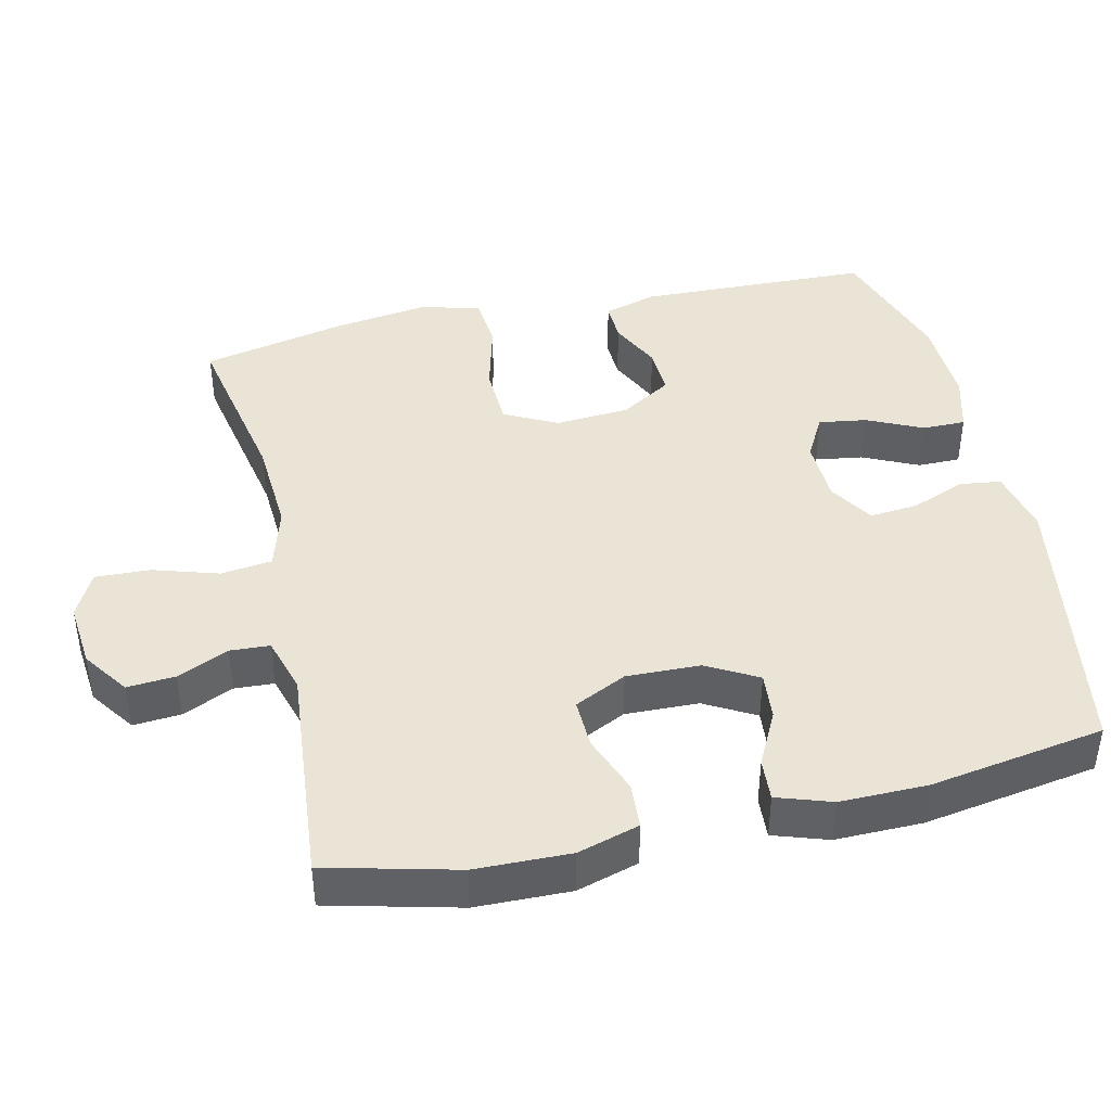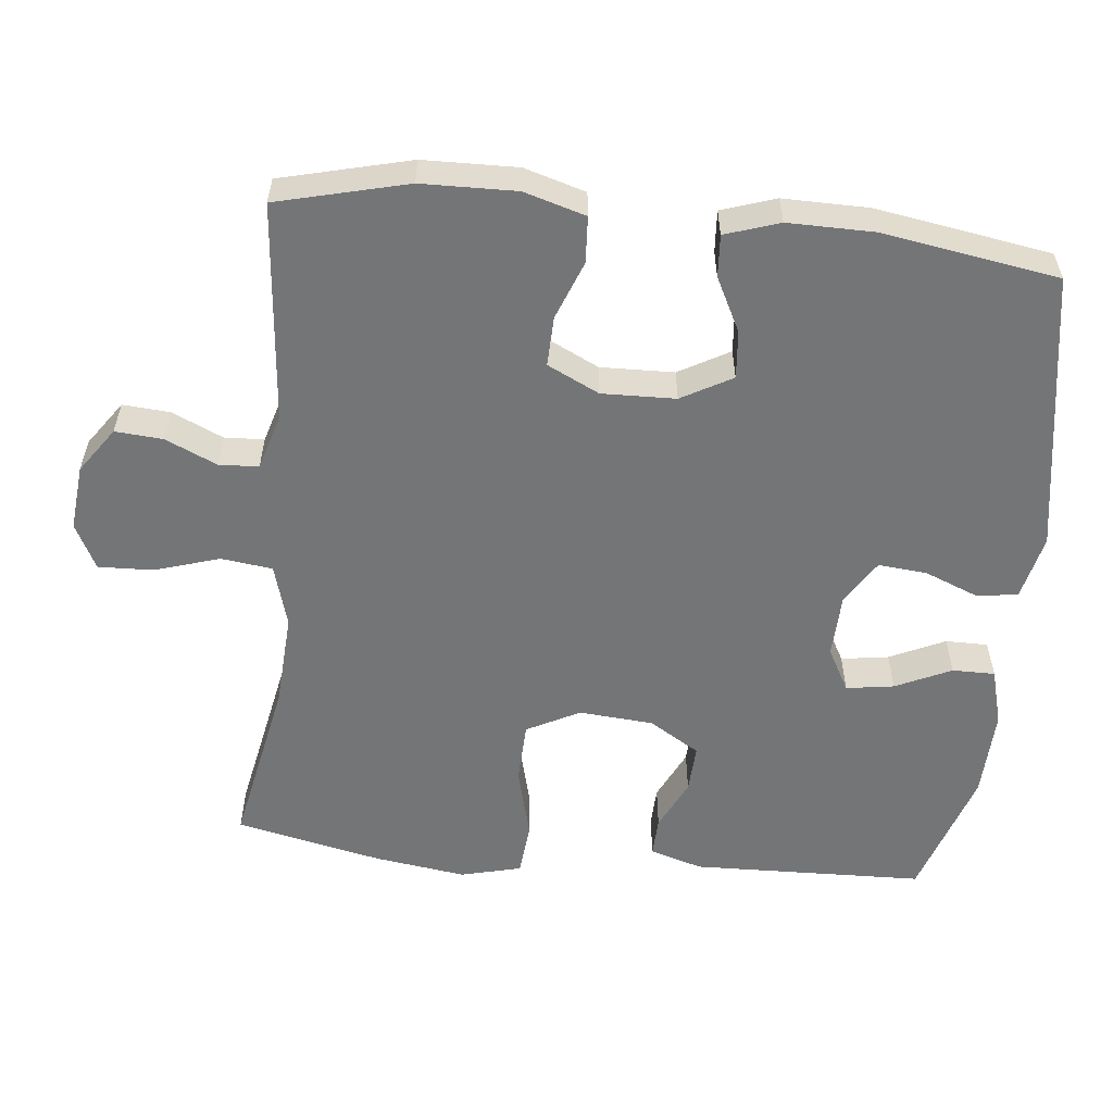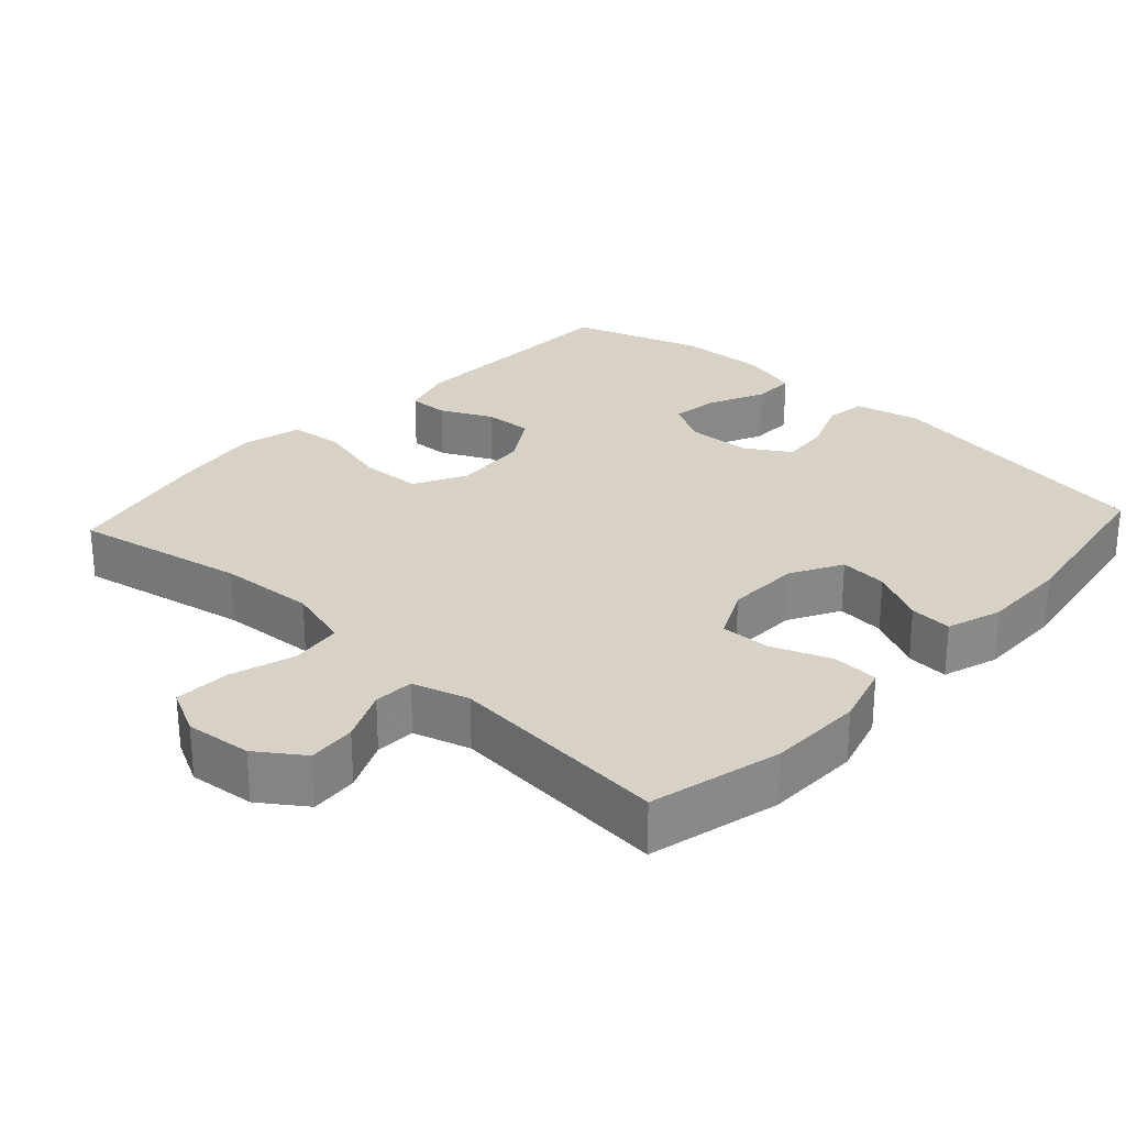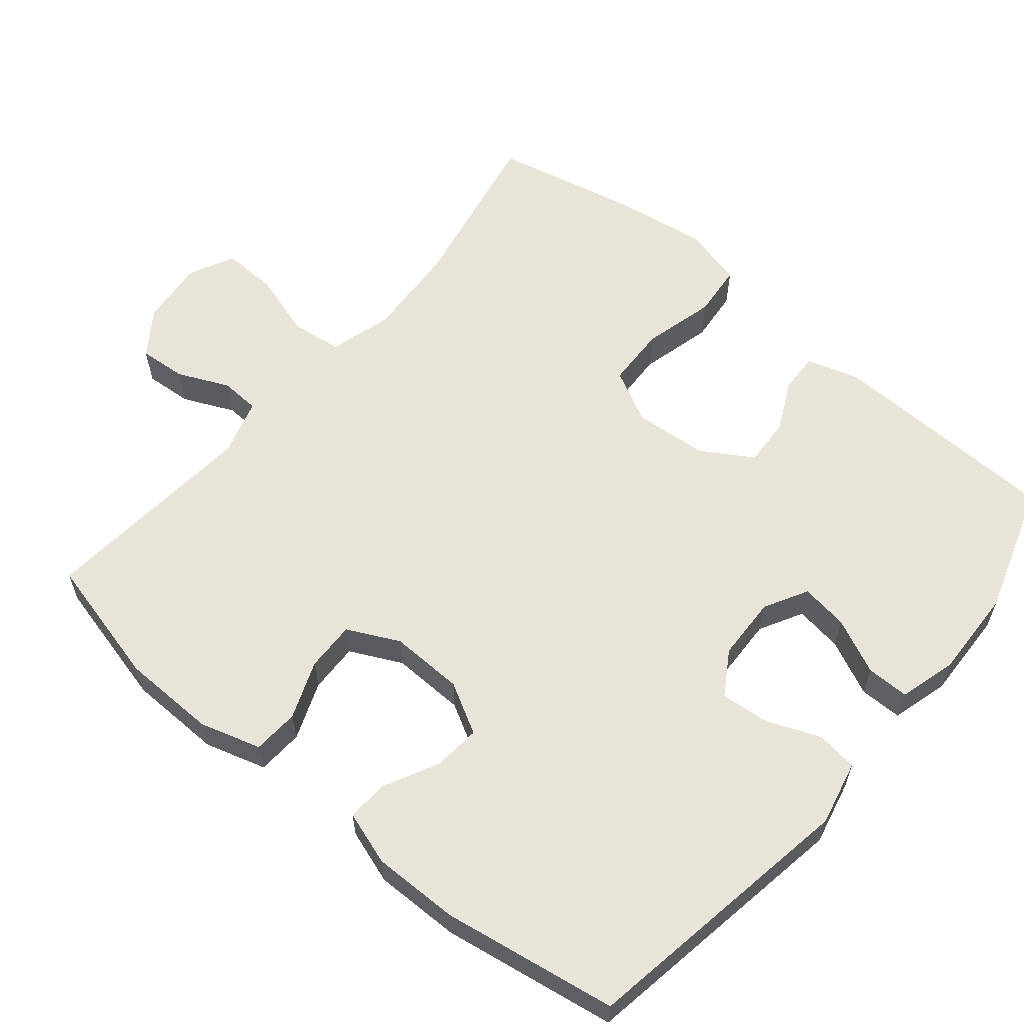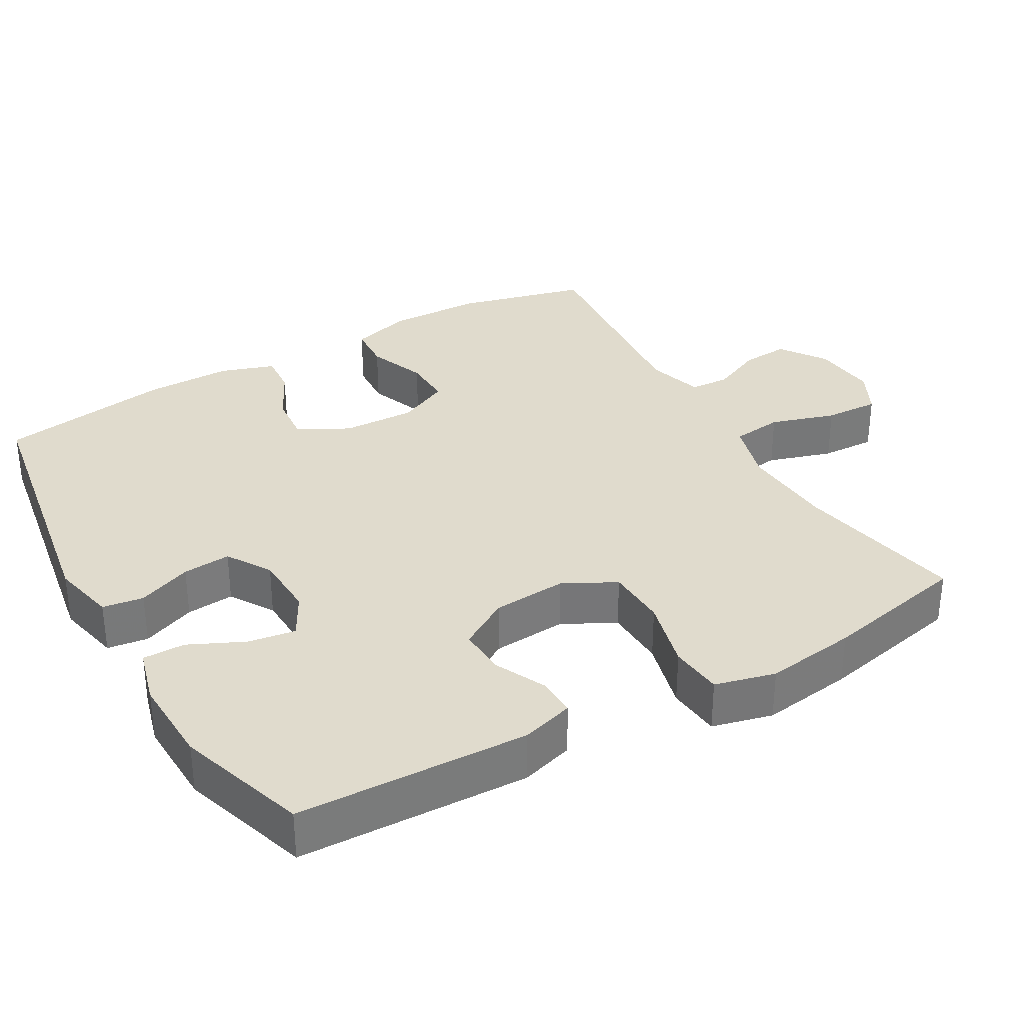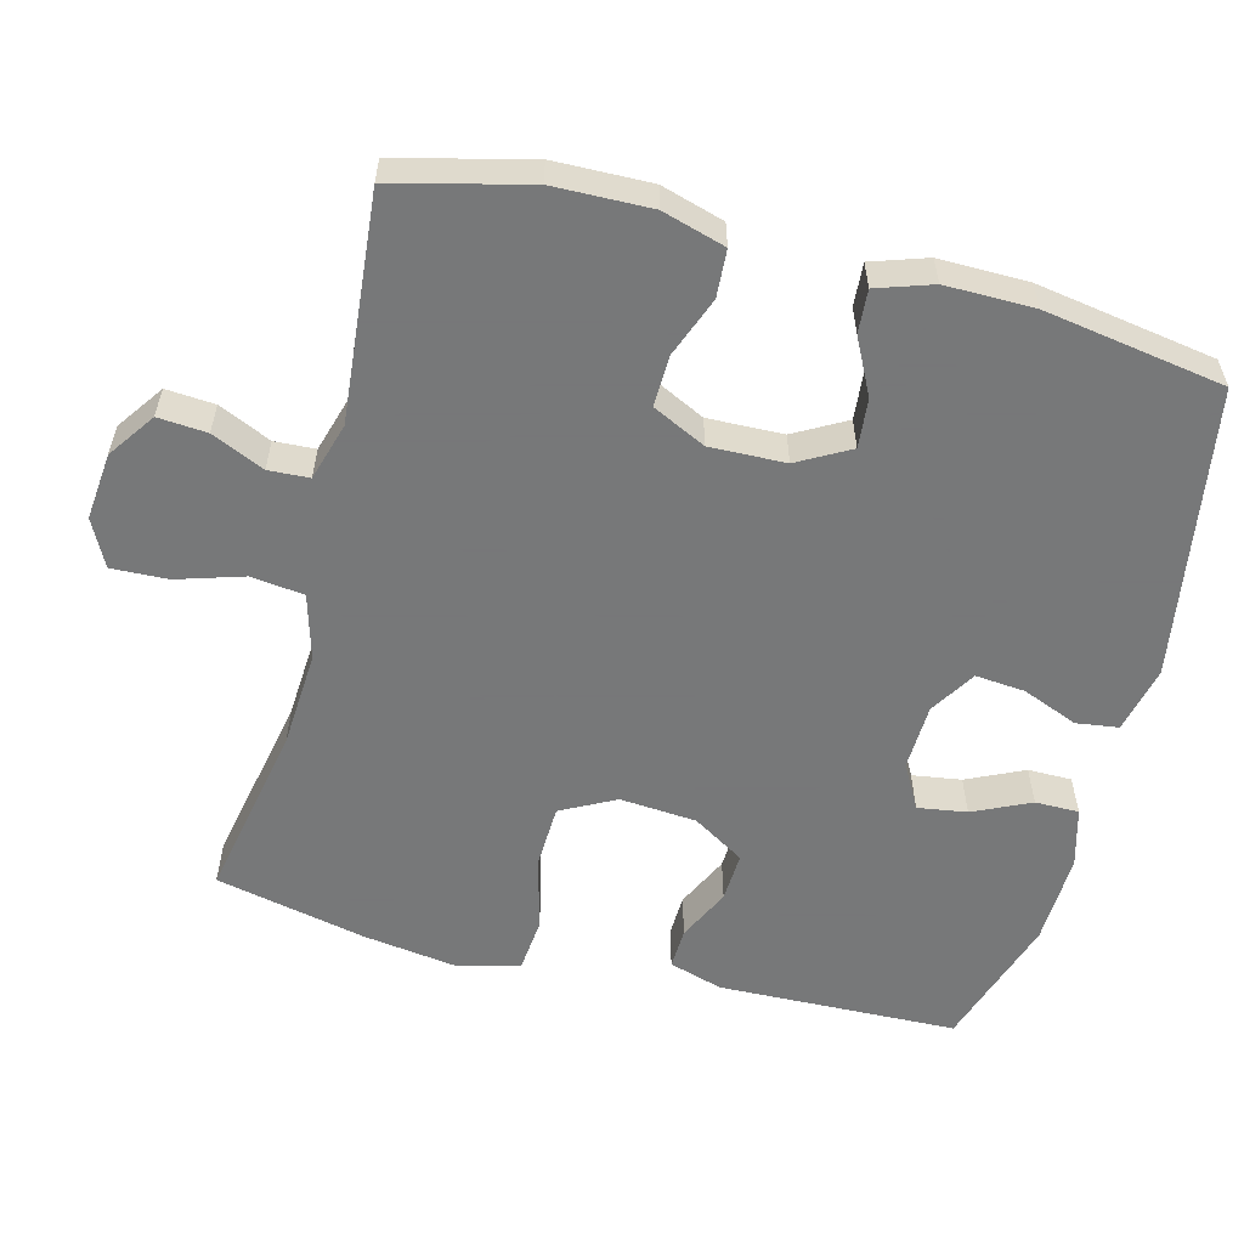
<metadata>
{"format":"obj","ext":"obj","renderer":"f3d","projection":"perspective","resolution":1024,"background":"white","views":[{"elev":42.4,"azim":-102.9,"up":"+Y"},{"elev":-56.4,"azim":-96.0,"up":"+Y"},{"elev":27.4,"azim":-137.5,"up":"+Y"},{"elev":59.9,"azim":-50.3,"up":"+Y"},{"elev":33.3,"azim":60.2,"up":"+Y"},{"elev":-57.3,"azim":-104.6,"up":"+Y"}]}
</metadata>
<code>
v 0.5 0.07 -0.5
v 0.263 0.07 -0.454
v 0.131 0.07 -0.446
v 0.044 0.07 -0.471
v 0.035 0.07 -0.542
v 0.063 0.07 -0.632
v 0.066 0.07 -0.708
v 0.003 0.07 -0.74
v -0.088 0.07 -0.731
v -0.151 0.07 -0.687
v -0.146 0.07 -0.621
v -0.114 0.07 -0.55
v -0.117 0.07 -0.495
v -0.195 0.07 -0.472
v -0.5 0.07 -0.5
v -0.545 0.07 -0.32
v -0.548 0.07 -0.189
v -0.523 0.07 -0.104
v -0.459 0.07 -0.1
v -0.378 0.07 -0.131
v -0.309 0.07 -0.133
v -0.274 0.07 -0.061
v -0.277 0.07 0.041
v -0.316 0.07 0.111
v -0.382 0.07 0.105
v -0.457 0.07 0.067
v -0.515 0.07 0.063
v -0.54 0.07 0.138
v -0.539 0.07 0.258
v -0.5 0.07 0.5
v -0.11 0.07 0.565
v -0.02 0.07 0.545
v -0.012 0.07 0.488
v -0.042 0.07 0.413
v -0.048 0.07 0.346
v 0.013 0.07 0.308
v 0.102 0.07 0.305
v 0.162 0.07 0.338
v 0.152 0.07 0.404
v 0.116 0.07 0.481
v 0.116 0.07 0.54
v 0.195 0.07 0.562
v 0.319 0.07 0.558
v 0.5 0.07 0.5
v 0.51 0.07 0.178
v 0.488 0.07 0.105
v 0.433 0.07 0.107
v 0.362 0.07 0.141
v 0.295 0.07 0.144
v 0.252 0.07 0.074
v 0.244 0.07 -0.029
v 0.282 0.07 -0.102
v 0.367 0.07 -0.105
v 0.467 0.07 -0.079
v 0.541 0.07 -0.086
v 0.562 0.07 -0.17
v 0.544 0.07 -0.297
v 0.5 0 -0.5
v 0.263 0 -0.454
v 0.131 0 -0.446
v 0.044 0 -0.471
v 0.035 0 -0.542
v 0.063 0 -0.632
v 0.066 0 -0.708
v 0.003 0 -0.74
v -0.088 0 -0.731
v -0.151 0 -0.687
v -0.146 0 -0.621
v -0.114 0 -0.55
v -0.117 0 -0.495
v -0.195 0 -0.472
v -0.5 0 -0.5
v -0.545 0 -0.32
v -0.548 0 -0.189
v -0.523 0 -0.104
v -0.459 0 -0.1
v -0.378 0 -0.131
v -0.309 0 -0.133
v -0.274 0 -0.061
v -0.277 0 0.041
v -0.316 0 0.111
v -0.382 0 0.105
v -0.457 0 0.067
v -0.515 0 0.063
v -0.54 0 0.138
v -0.539 0 0.258
v -0.5 0 0.5
v -0.11 0 0.565
v -0.02 0 0.545
v -0.012 0 0.488
v -0.042 0 0.413
v -0.048 0 0.346
v 0.013 0 0.308
v 0.102 0 0.305
v 0.162 0 0.338
v 0.152 0 0.404
v 0.116 0 0.481
v 0.116 0 0.54
v 0.195 0 0.562
v 0.319 0 0.558
v 0.5 0 0.5
v 0.51 0 0.178
v 0.488 0 0.105
v 0.433 0 0.107
v 0.362 0 0.141
v 0.295 0 0.144
v 0.252 0 0.074
v 0.244 0 -0.029
v 0.282 0 -0.102
v 0.367 0 -0.105
v 0.467 0 -0.079
v 0.541 0 -0.086
v 0.562 0 -0.17
v 0.544 0 -0.297
f 57 1 2
f 56 57 2
f 55 56 2
f 54 55 2
f 53 54 2
f 52 53 2 3
f 51 52 3 4
f 50 51 4
f 46 47 48
f 45 46 48
f 44 45 48
f 43 44 48
f 42 43 48
f 41 42 48
f 40 41 48
f 39 40 48
f 38 39 48 49
f 37 38 49 50
f 32 33 34
f 31 32 34
f 30 31 34
f 29 30 34
f 28 29 34
f 27 28 34
f 26 27 34
f 25 26 34
f 24 25 34 35
f 23 24 35 36
f 18 19 20
f 17 18 20
f 16 17 20
f 15 16 20
f 14 15 20
f 13 14 20 21
f 10 11 12
f 9 10 12
f 8 9 12
f 7 8 12
f 6 7 12
f 5 6 12
f 4 5 12 13
f 50 4 13
f 37 50 13
f 36 37 13
f 23 36 13
f 22 23 13
f 13 21 22
f 59 58 114
f 59 114 113
f 59 113 112
f 59 112 111
f 59 111 110
f 60 59 110 109
f 61 60 109 108
f 61 108 107
f 105 104 103
f 105 103 102
f 105 102 101
f 105 101 100
f 105 100 99
f 105 99 98
f 105 98 97
f 105 97 96
f 106 105 96 95
f 107 106 95 94
f 91 90 89
f 91 89 88
f 91 88 87
f 91 87 86
f 91 86 85
f 91 85 84
f 91 84 83
f 91 83 82
f 92 91 82 81
f 93 92 81 80
f 77 76 75
f 77 75 74
f 77 74 73
f 77 73 72
f 77 72 71
f 78 77 71 70
f 69 68 67
f 69 67 66
f 69 66 65
f 69 65 64
f 69 64 63
f 69 63 62
f 70 69 62 61
f 70 61 107
f 70 107 94
f 70 94 93
f 70 93 80
f 70 80 79
f 79 78 70
f 1 58 59 2
f 2 59 60 3
f 3 60 61 4
f 4 61 62 5
f 5 62 63 6
f 6 63 64 7
f 7 64 65 8
f 8 65 66 9
f 9 66 67 10
f 10 67 68 11
f 11 68 69 12
f 12 69 70 13
f 13 70 71 14
f 14 71 72 15
f 15 72 73 16
f 16 73 74 17
f 17 74 75 18
f 18 75 76 19
f 19 76 77 20
f 20 77 78 21
f 21 78 79 22
f 22 79 80 23
f 23 80 81 24
f 24 81 82 25
f 25 82 83 26
f 26 83 84 27
f 27 84 85 28
f 28 85 86 29
f 29 86 87 30
f 30 87 88 31
f 31 88 89 32
f 32 89 90 33
f 33 90 91 34
f 34 91 92 35
f 35 92 93 36
f 36 93 94 37
f 37 94 95 38
f 38 95 96 39
f 39 96 97 40
f 40 97 98 41
f 41 98 99 42
f 42 99 100 43
f 43 100 101 44
f 44 101 102 45
f 45 102 103 46
f 46 103 104 47
f 47 104 105 48
f 48 105 106 49
f 49 106 107 50
f 50 107 108 51
f 51 108 109 52
f 52 109 110 53
f 53 110 111 54
f 54 111 112 55
f 55 112 113 56
f 56 113 114 57
f 57 114 58 1

</code>
